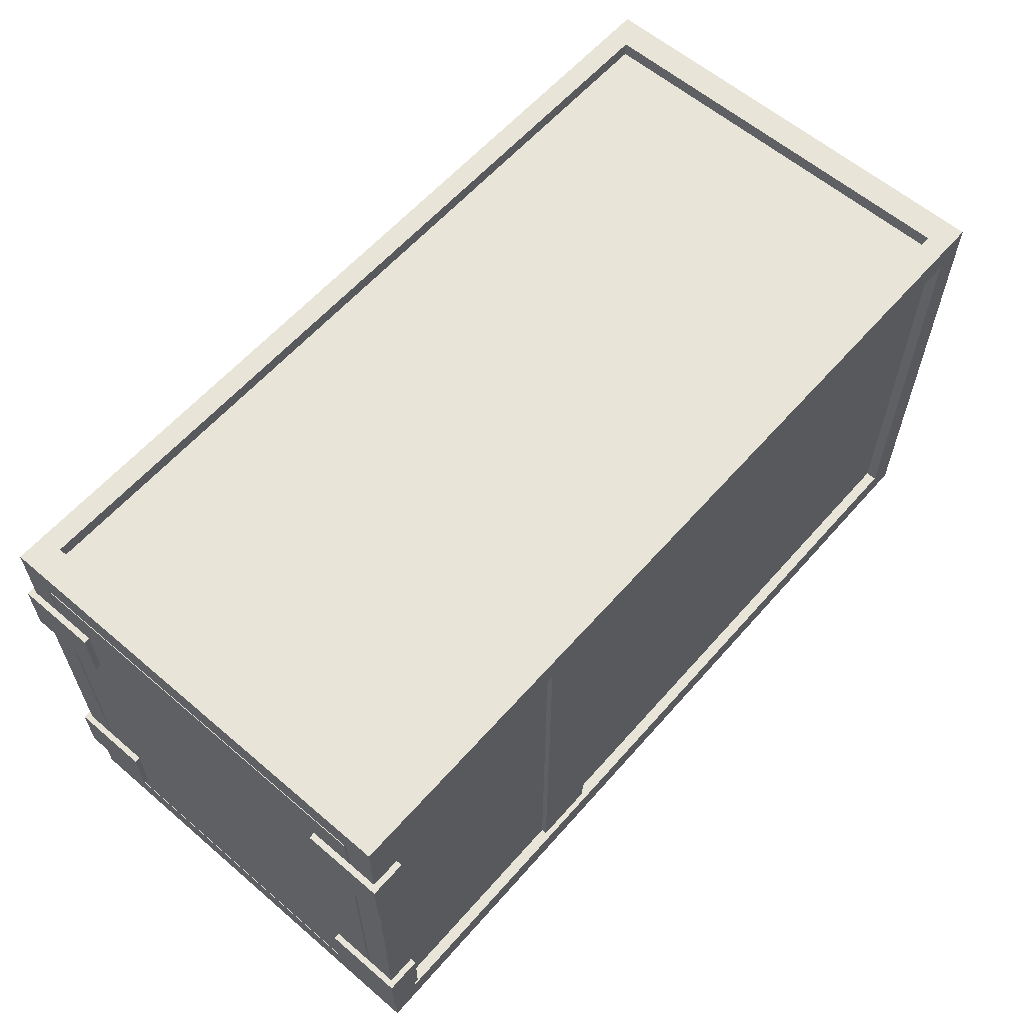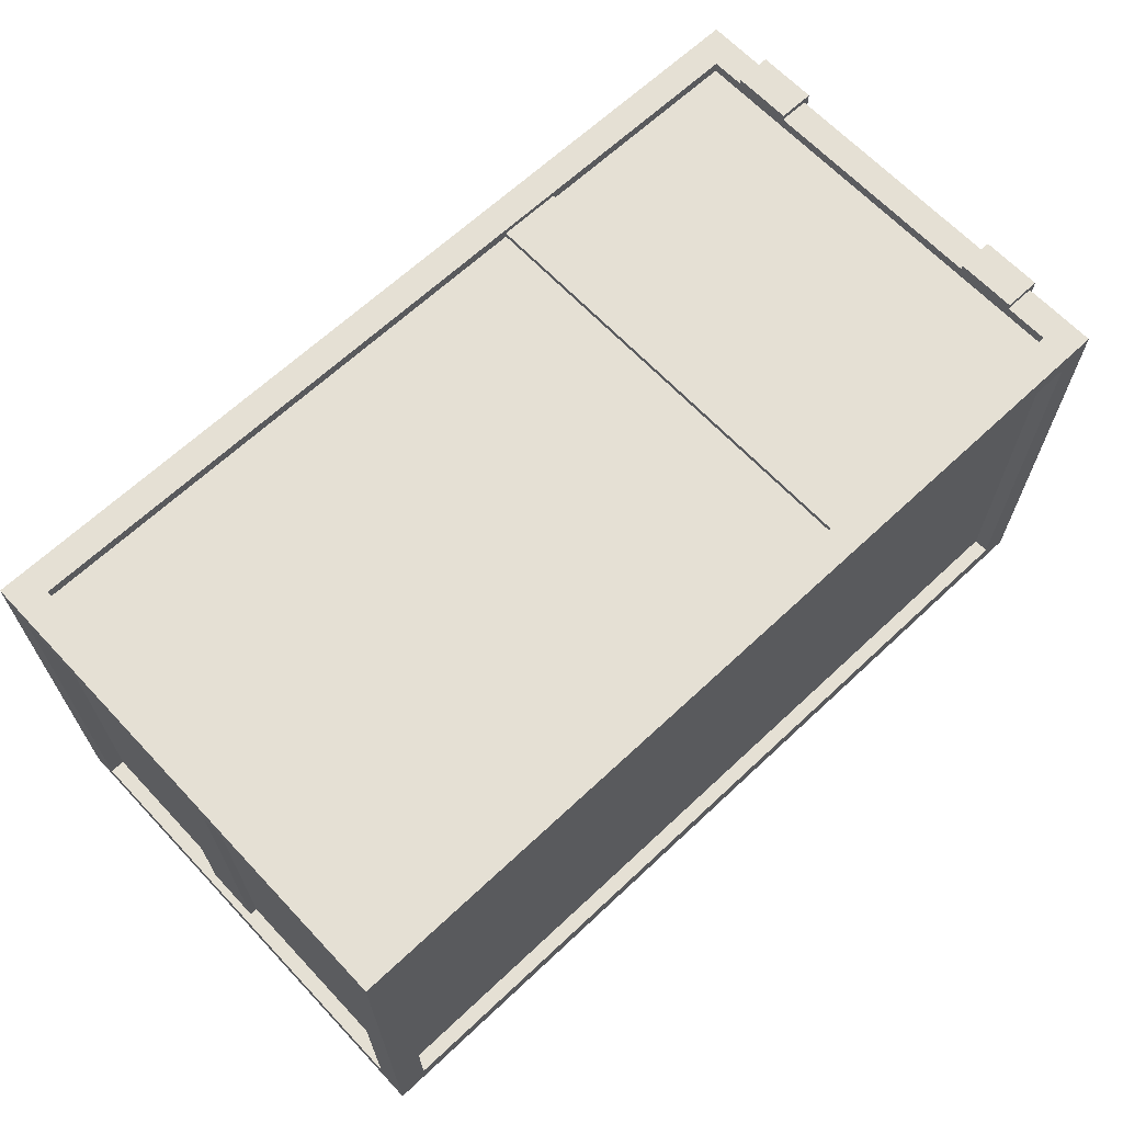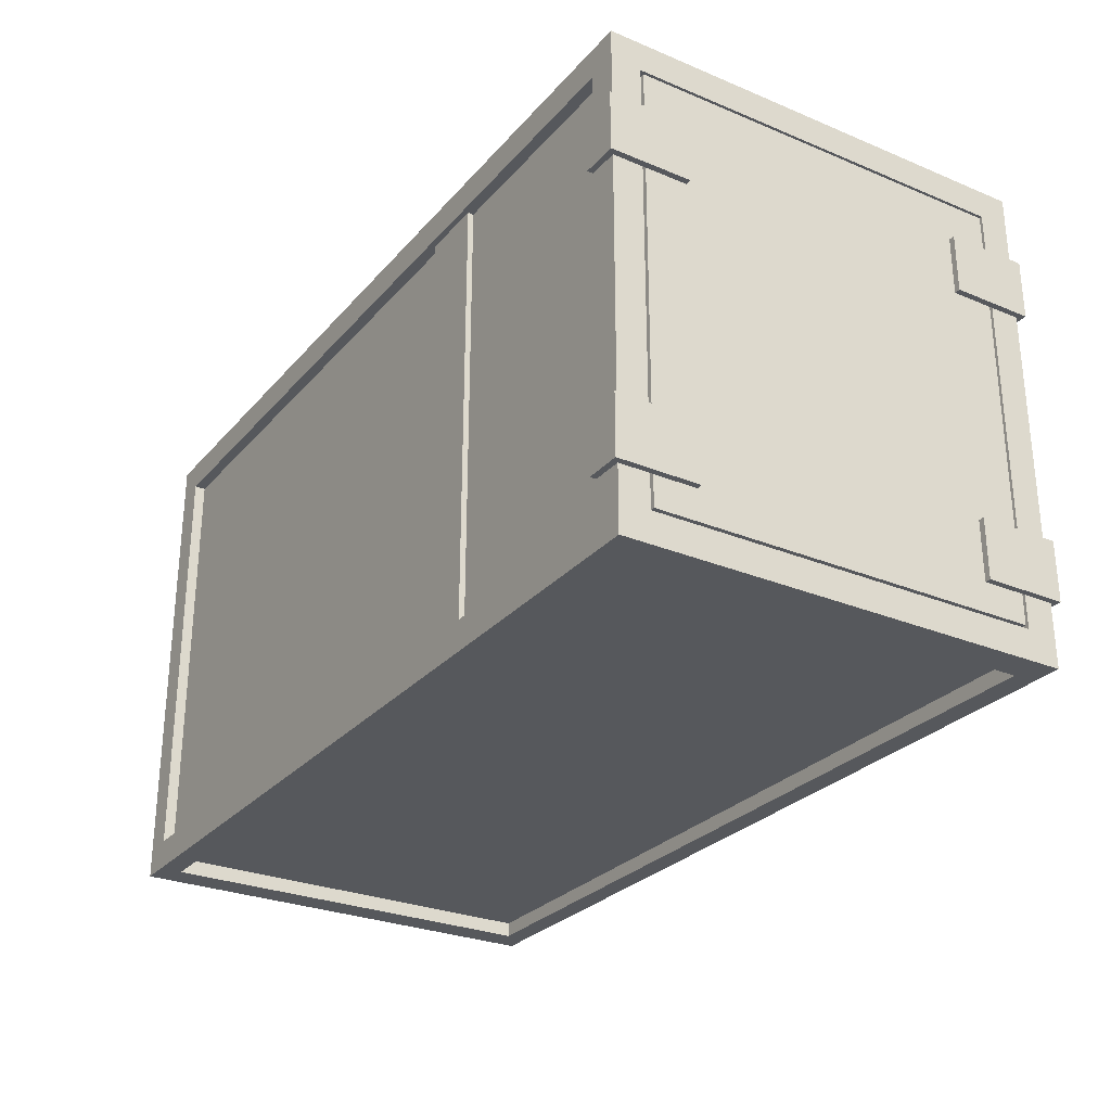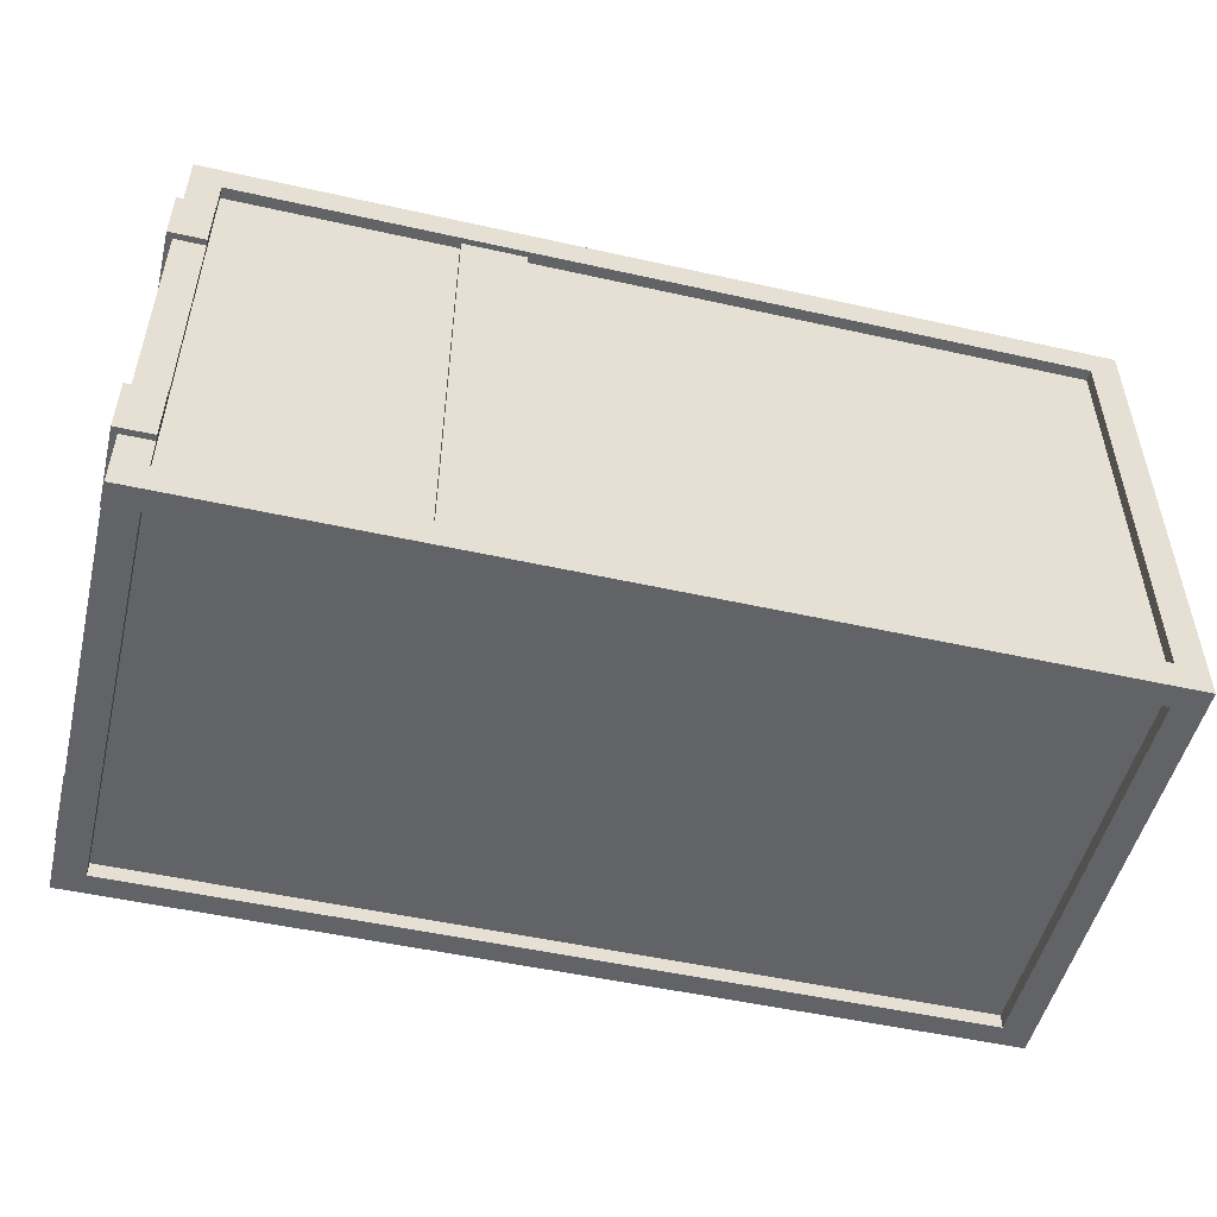
<metadata>
{"format":"obj","ext":"obj","renderer":"f3d","projection":"perspective","resolution":1024,"background":"white","views":[{"elev":60.4,"azim":-48.9,"up":"+Y"},{"elev":65.5,"azim":136.7,"up":"+Z"},{"elev":-28.0,"azim":-122.2,"up":"+Y"},{"elev":-50.9,"azim":-13.7,"up":"+Y"}]}
</metadata>
<code>
g default
v -1.594 0 0.8025
v 1.616 0 0.8025
v -1.594 1.761 0.8025
v 1.616 1.761 0.8025
v -1.594 1.761 -0.8025
v 1.616 1.761 -0.8025
v -1.594 0 -0.8025
v 1.616 0 -0.8025
v -1.487 0.107 0.8025
v 1.509 0.107 0.8025
v 1.509 1.654 0.8025
v -1.487 1.654 0.8025
v -1.487 1.654 -0.8025
v 1.509 1.654 -0.8025
v 1.509 0.107 -0.8025
v -1.487 0.107 -0.8025
v -1.487 0.107 0.7624
v 1.509 0.107 0.7624
v 1.509 1.654 0.7624
v -1.487 1.654 0.7624
v -1.487 1.654 -0.7624
v 1.509 1.654 -0.7624
v 1.509 0.107 -0.7624
v -1.487 0.107 -0.7624
v -1.487 1.761 0.7222
v 1.509 1.761 0.7222
v 1.509 1.761 -0.7222
v -1.487 1.761 -0.7222
v -1.487 0 -0.7222
v 1.509 0 -0.7222
v 1.509 0 0.7222
v -1.487 0 0.7222
v -1.487 1.708 0.7222
v 1.509 1.708 0.7222
v 1.509 1.708 -0.7222
v -1.487 1.708 -0.7222
v -1.487 0.0535 -0.7222
v 1.509 0.0535 -0.7222
v 1.509 0.0535 0.7222
v -1.487 0.0535 0.7222
v 1.616 0.107 -0.7222
v 1.616 0.107 0.7222
v 1.616 1.654 -0.7222
v 1.616 1.654 0.7222
v 1.562 0.107 -0.7222
v 1.562 0.107 0.7222
v 1.562 1.654 -0.7222
v 1.562 1.654 0.7222
v 1.616 0.107 0
v 1.616 0 0
v 1.509 0 0
v 1.509 0.0535 0
v -1.487 0.0535 0
v -1.487 0 0
v -1.594 0 0
v -1.594 1.761 0
v -1.487 1.761 0
v -1.487 1.708 0
v 1.509 1.708 0
v 1.509 1.761 0
v 1.616 1.761 0
v 1.616 1.654 0
v 1.562 1.654 0
v 1.562 0.107 0
v -1.594 0.107 -0.6955
v -1.594 0.107 0
v -1.594 1.654 0
v -1.594 1.654 -0.6955
v -1.594 0.107 0.6955
v -1.594 1.654 0.6955
v -1.57 0.107 -0.6955
v -1.57 0.107 0
v -1.57 1.654 0
v -1.57 1.654 -0.6955
v -1.57 0.107 0.6955
v -1.57 1.654 0.6955
v -0.4665 1.761 0.8025
v -0.6912 1.761 0.8025
v -0.6912 1.761 0.7222
v -0.4665 1.761 0.7222
v -0.6912 1.708 0.7222
v -0.4665 1.708 0.7222
v -0.6912 1.708 0
v -0.4665 1.708 0
v -0.6912 1.708 -0.7222
v -0.4665 1.708 -0.7222
v -0.6912 1.761 -0.7222
v -0.4665 1.761 -0.7222
v -0.6912 1.761 -0.8025
v -0.4665 1.761 -0.8025
v -0.6912 1.654 -0.8025
v -0.4665 1.654 -0.8025
v -0.6912 1.654 -0.7624
v -0.4665 1.654 -0.7624
v -0.6912 0.107 -0.7624
v -0.4665 0.107 -0.7624
v -0.6912 0.107 -0.8025
v -0.4665 0.107 -0.8025
v -0.6912 0 -0.8025
v -0.4665 0 -0.8025
v -0.6912 0 -0.7222
v -0.4665 0 -0.7222
v -0.6912 0.0535 -0.7222
v -0.4665 0.0535 -0.7222
v -0.6912 0.0535 0
v -0.4665 0.0535 0
v -0.6912 0.0535 0.7222
v -0.4665 0.0535 0.7222
v -0.6912 0 0.7222
v -0.4665 0 0.7222
v -0.6912 0 0.8025
v -0.4665 0 0.8025
v -0.6912 0.107 0.8025
v -0.4665 0.107 0.8025
v -0.6912 0.107 0.7624
v -0.4665 0.107 0.7624
v -0.6912 1.654 0.7624
v -0.4665 1.654 0.7624
v -0.6912 1.654 0.8025
v -0.4665 1.654 0.8025
v -1.487 1.654 0.7824
v -0.6912 1.654 0.7824
v -0.4665 1.654 0.7824
v 1.509 1.654 0.7824
v 1.509 0.107 0.7824
v -0.4665 0.107 0.7824
v -0.6912 0.107 0.7824
v -1.487 0.107 0.7824
v 1.616 0.8946 0.7222
v 1.616 0.6892 0.7222
v 1.616 0.6892 0.8025
v 1.616 0.8946 0.8025
v 1.509 0.6892 0.8025
v 1.509 0.8946 0.8025
v 1.509 0.6892 0.7824
v 1.509 0.8946 0.7824
v 1.509 0.6892 0.7624
v 1.509 0.8946 0.7624
v -0.4665 0.6892 0.7624
v -0.4665 0.8946 0.7624
v -0.4665 0.6892 0.7824
v -0.4665 0.8946 0.7824
v -0.6912 0.6892 0.7824
v -0.6912 0.8946 0.7824
v -0.6912 0.6892 0.7624
v -0.6912 0.8946 0.7624
v -1.487 0.6892 0.7624
v -1.487 0.8946 0.7624
v -1.487 0.6892 0.7824
v -1.487 0.8946 0.7824
v -1.487 0.6892 0.8025
v -1.487 0.8946 0.8025
v -1.594 0.6892 0.8025
v -1.594 0.8946 0.8025
v -1.594 0.6892 0.6955
v -1.594 0.8946 0.6955
v -1.57 0.6892 0.6955
v -1.57 0.8946 0.6955
v -1.57 0.6892 -0.6955
v -1.57 0.8946 -0.6955
v -1.594 0.6892 -0.6955
v -1.594 0.8946 -0.6955
v -1.594 0.6892 -0.8025
v -1.594 0.8946 -0.8025
v -1.487 0.6892 -0.8025
v -1.487 0.8946 -0.8025
v -1.487 0.6892 -0.7624
v -1.487 0.8946 -0.7624
v -0.6912 0.6892 -0.7624
v -0.6912 0.8946 -0.7624
v -0.4665 0.6892 -0.7624
v -0.4665 0.8946 -0.7624
v 1.509 0.6892 -0.7624
v 1.509 0.8946 -0.7624
v 1.509 0.6892 -0.8025
v 1.509 0.8946 -0.8025
v 1.616 0.6892 -0.8025
v 1.616 0.8946 -0.8025
v 1.616 0.6892 -0.7222
v 1.616 0.8946 -0.7222
v 1.562 0.6892 -0.7222
v 1.562 0.8946 -0.7222
v 1.562 0.6892 0
v 1.562 0.8946 0
v 1.562 0.6892 0.7222
v 1.562 0.8946 0.7222
v 1.589 0.8946 0.7222
v 1.589 0.6892 0.7222
v 1.589 0.107 0.7222
v 1.589 0.107 0
v 1.589 0.107 -0.7222
v 1.589 0.6892 -0.7222
v 1.589 0.8946 -0.7222
v 1.589 1.654 -0.7222
v 1.589 1.654 0
v 1.589 1.654 0.7222
v 1.589 0.8946 0
v 1.589 0.6892 0
v -0.4665 1.654 -0.7824
v -0.6912 1.654 -0.7824
v -1.487 1.654 -0.7824
v -1.487 0.8946 -0.7824
v -1.487 0.6892 -0.7824
v -1.487 0.107 -0.7824
v -0.6912 0.107 -0.7824
v -0.4665 0.107 -0.7824
v 1.509 0.107 -0.7824
v 1.509 0.6892 -0.7824
v 1.509 0.8946 -0.7824
v 1.509 1.654 -0.7824
v -0.4665 0.6892 -0.7824
v -0.6912 0.6892 -0.7824
v -0.4665 0.8946 -0.7824
v -0.6912 0.8946 -0.7824
v -1.57 0.8946 0.6848
v -1.57 0.6892 0.6848
v -1.57 0.8946 -0.6848
v -1.57 0.6892 -0.6848
v -1.57 0.1177 -0.6848
v -1.57 0.1177 0
v -1.57 0.1177 0.6848
v -1.57 1.644 0
v -1.57 1.644 0.6848
v -1.57 1.644 -0.6848
v -1.594 0.8946 0.6848
v -1.594 0.6892 0.6848
v -1.594 0.8946 0
v -1.594 0.6892 0
v -1.594 0.8946 -0.6848
v -1.594 0.6892 -0.6848
v -1.594 0.1177 -0.6848
v -1.594 0.1177 0
v -1.594 0.1177 0.6848
v -1.594 1.644 0
v -1.594 1.644 0.6848
v -1.594 1.644 -0.6848
v -1.594 1.498 0.8025
v -1.487 1.498 0.8025
v -1.487 1.498 0.8239
v -1.616 1.498 0.8239
v -1.487 1.284 0.8025
v -1.487 1.284 0.8239
v -1.594 1.284 0.8025
v -1.616 1.284 0.8239
v -1.594 1.498 0.535
v -1.616 1.498 0.535
v -1.594 1.284 0.535
v -1.616 1.284 0.535
v -1.594 0.4384 0.8025
v -1.487 0.4384 0.8025
v -1.487 0.4384 0.8239
v -1.616 0.4384 0.8239
v -1.487 0.2244 0.8025
v -1.487 0.2244 0.8239
v -1.594 0.2244 0.8025
v -1.616 0.2244 0.8239
v -1.594 0.4384 0.535
v -1.616 0.4384 0.535
v -1.594 0.2244 0.535
v -1.616 0.2244 0.535
v -1.594 0.4384 -0.8025
v -1.487 0.4384 -0.8025
v -1.487 0.4384 -0.8239
v -1.616 0.4384 -0.8239
v -1.487 0.2244 -0.8025
v -1.487 0.2244 -0.8239
v -1.594 0.2244 -0.8025
v -1.616 0.2244 -0.8239
v -1.594 0.4384 -0.535
v -1.616 0.4384 -0.535
v -1.594 0.2244 -0.535
v -1.616 0.2244 -0.535
v -1.594 1.498 -0.8025
v -1.487 1.498 -0.8025
v -1.487 1.498 -0.8239
v -1.616 1.498 -0.8239
v -1.487 1.284 -0.8025
v -1.487 1.284 -0.8239
v -1.594 1.284 -0.8025
v -1.616 1.284 -0.8239
v -1.594 1.498 -0.535
v -1.616 1.498 -0.535
v -1.594 1.284 -0.535
v -1.616 1.284 -0.535
g Shipping_Crate_5
f 6 27 61
f 61 27 60
f 5 56 28
f 28 56 57
f 8 50 30
f 30 50 51
f 7 29 55
f 55 29 54
f 60 27 59
f 59 27 35
f 28 57 36
f 36 57 58
f 30 51 38
f 38 51 52
f 54 29 53
f 53 29 37
f 8 41 50
f 50 41 49
f 6 61 43
f 43 61 62
f 64 190 45
f 45 190 191
f 194 195 47
f 47 195 63
f 2 50 42
f 42 50 49
f 51 50 31
f 31 50 2
f 52 51 39
f 39 51 31
f 32 54 40
f 40 54 53
f 1 55 32
f 32 55 54
f 57 56 25
f 25 56 3
f 58 57 33
f 33 57 25
f 26 60 34
f 34 60 59
f 4 61 26
f 26 61 60
f 62 61 44
f 44 61 4
f 63 195 48
f 48 195 196
f 189 190 46
f 46 190 64
f 7 55 65
f 65 55 66
f 5 68 56
f 56 68 67
f 1 69 55
f 55 69 66
f 3 56 70
f 70 56 67
f 65 66 71
f 71 66 72
f 67 68 73
f 73 68 74
f 66 69 72
f 72 69 75
f 70 67 76
f 76 67 73
f 77 78 120
f 120 78 119
f 78 77 79
f 79 77 80
f 79 80 81
f 81 80 82
f 81 82 83
f 83 82 84
f 83 84 85
f 85 84 86
f 85 86 87
f 87 86 88
f 87 88 89
f 89 88 90
f 89 90 91
f 91 90 92
f 91 92 200
f 200 92 199
f 205 206 97
f 97 206 98
f 97 98 99
f 99 98 100
f 99 100 101
f 101 100 102
f 101 102 103
f 103 102 104
f 103 104 105
f 105 104 106
f 105 106 107
f 107 106 108
f 107 108 109
f 109 108 110
f 109 110 111
f 111 110 112
f 111 112 113
f 113 112 114
f 113 114 127
f 127 114 126
f 122 123 119
f 119 123 120
f 58 83 36
f 36 83 85
f 37 103 53
f 53 103 105
f 1 111 9
f 9 111 113
f 119 78 12
f 12 78 3
f 5 89 13
f 13 89 91
f 7 16 99
f 99 16 97
f 9 113 128
f 128 113 127
f 119 12 122
f 122 12 121
f 13 91 201
f 201 91 200
f 97 16 205
f 205 16 204
f 3 78 25
f 25 78 79
f 5 28 89
f 89 28 87
f 7 99 29
f 29 99 101
f 1 32 111
f 111 32 109
f 25 79 33
f 33 79 81
f 87 28 85
f 85 28 36
f 29 101 37
f 37 101 103
f 109 32 107
f 107 32 40
f 53 105 40
f 40 105 107
f 33 81 58
f 58 81 83
f 4 26 77
f 77 26 80
f 82 80 34
f 34 80 26
f 84 82 59
f 59 82 34
f 86 84 35
f 35 84 59
f 27 88 35
f 35 88 86
f 6 90 27
f 27 90 88
f 92 90 14
f 14 90 6
f 210 199 14
f 14 199 92
f 15 98 207
f 207 98 206
f 8 100 15
f 15 100 98
f 102 100 30
f 30 100 8
f 104 102 38
f 38 102 30
f 106 104 52
f 52 104 38
f 108 106 39
f 39 106 52
f 31 110 39
f 39 110 108
f 2 112 31
f 31 112 110
f 114 112 10
f 10 112 2
f 126 114 125
f 125 114 10
f 11 120 124
f 124 120 123
f 4 77 11
f 11 77 120
f 122 121 117
f 117 121 20
f 124 123 19
f 19 123 118
f 116 126 18
f 18 126 125
f 128 127 17
f 17 127 115
f 130 129 131
f 131 129 132
f 131 132 133
f 133 132 134
f 133 134 135
f 135 134 136
f 135 136 137
f 137 136 138
f 137 138 139
f 139 138 140
f 139 140 141
f 141 140 142
f 141 142 143
f 143 142 144
f 143 144 145
f 145 144 146
f 145 146 147
f 147 146 148
f 147 148 149
f 149 148 150
f 149 150 151
f 151 150 152
f 151 152 153
f 153 152 154
f 153 154 155
f 155 154 156
f 155 156 157
f 157 156 158
f 226 225 228
f 228 225 227
f 228 227 230
f 230 227 229
f 159 160 161
f 161 160 162
f 161 162 163
f 163 162 164
f 163 164 165
f 165 164 166
f 165 166 203
f 203 166 202
f 167 168 169
f 169 168 170
f 171 172 173
f 173 172 174
f 208 209 175
f 175 209 176
f 175 176 177
f 177 176 178
f 177 178 179
f 179 178 180
f 64 45 183
f 183 45 181
f 231 232 230
f 230 232 228
f 2 131 10
f 10 131 133
f 1 9 153
f 153 9 151
f 8 15 177
f 177 15 175
f 7 163 16
f 16 163 165
f 10 133 125
f 125 133 135
f 151 9 149
f 149 9 128
f 175 15 208
f 208 15 207
f 16 165 204
f 204 165 203
f 8 177 41
f 41 177 179
f 2 42 131
f 131 42 130
f 191 192 45
f 45 192 181
f 185 188 46
f 46 188 189
f 228 232 226
f 226 232 233
f 46 64 185
f 185 64 183
f 7 65 163
f 163 65 161
f 1 153 69
f 69 153 155
f 161 65 159
f 159 65 71
f 69 155 75
f 75 155 157
f 17 115 147
f 147 115 145
f 167 169 24
f 24 169 95
f 96 171 23
f 23 171 173
f 139 116 137
f 137 116 18
f 125 135 18
f 18 135 137
f 149 128 147
f 147 128 17
f 141 143 126
f 126 143 127
f 116 139 126
f 126 139 141
f 145 115 143
f 143 115 127
f 4 132 44
f 44 132 129
f 134 132 11
f 11 132 4
f 136 134 124
f 124 134 11
f 138 136 19
f 19 136 124
f 118 140 19
f 19 140 138
f 142 140 123
f 123 140 118
f 123 122 142
f 142 122 144
f 117 146 122
f 122 146 144
f 148 146 20
f 20 146 117
f 121 150 20
f 20 150 148
f 12 152 121
f 121 152 150
f 3 154 12
f 12 154 152
f 156 154 70
f 70 154 3
f 158 156 76
f 76 156 70
f 234 227 235
f 235 227 225
f 229 227 236
f 236 227 234
f 68 162 74
f 74 162 160
f 5 164 68
f 68 164 162
f 166 164 13
f 13 164 5
f 202 166 201
f 201 166 13
f 21 93 168
f 168 93 170
f 174 172 22
f 22 172 94
f 14 176 210
f 210 176 209
f 6 178 14
f 14 178 176
f 180 178 43
f 43 178 6
f 182 193 47
f 47 193 194
f 184 182 63
f 63 182 47
f 186 184 48
f 48 184 63
f 196 187 48
f 48 187 186
f 129 130 187
f 187 130 188
f 189 188 42
f 42 188 130
f 42 49 189
f 189 49 190
f 191 190 41
f 41 190 49
f 41 179 191
f 191 179 192
f 179 180 192
f 192 180 193
f 194 193 43
f 43 193 180
f 43 62 194
f 194 62 195
f 196 195 44
f 44 195 62
f 44 129 196
f 196 129 187
f 197 198 193
f 193 198 192
f 187 188 197
f 197 188 198
f 182 184 193
f 193 184 197
f 184 186 197
f 197 186 187
f 185 183 188
f 188 183 198
f 183 181 198
f 198 181 192
f 201 200 21
f 21 200 93
f 168 202 21
f 21 202 201
f 203 202 167
f 167 202 168
f 204 203 24
f 24 203 167
f 205 204 95
f 95 204 24
f 207 206 23
f 23 206 96
f 208 207 173
f 173 207 23
f 173 174 208
f 208 174 209
f 210 209 22
f 22 209 174
f 94 199 22
f 22 199 210
f 200 199 214
f 214 199 213
f 212 211 205
f 205 211 206
f 214 213 212
f 212 213 211
f 95 169 205
f 205 169 212
f 171 96 211
f 211 96 206
f 172 171 213
f 213 171 211
f 169 170 212
f 212 170 214
f 170 93 214
f 214 93 200
f 94 172 199
f 199 172 213
f 157 158 216
f 216 158 215
f 160 159 217
f 217 159 218
f 71 72 219
f 219 72 220
f 71 219 159
f 159 219 218
f 75 221 72
f 72 221 220
f 75 157 221
f 221 157 216
f 76 223 158
f 158 223 215
f 76 73 223
f 223 73 222
f 74 224 73
f 73 224 222
f 74 160 224
f 224 160 217
f 216 215 226
f 226 215 225
f 217 218 229
f 229 218 230
f 219 220 231
f 231 220 232
f 218 219 230
f 230 219 231
f 220 221 232
f 232 221 233
f 221 216 233
f 233 216 226
f 215 223 225
f 225 223 235
f 223 222 235
f 235 222 234
f 222 224 234
f 234 224 236
f 224 217 236
f 236 217 229
f 238 237 239
f 239 237 240
f 237 238 243
f 243 238 241
f 246 245 248
f 248 245 247
f 245 237 247
f 247 237 243
f 239 242 238
f 238 242 241
f 242 239 244
f 244 239 240
f 240 246 244
f 244 246 248
f 244 248 243
f 243 248 247
f 240 237 246
f 246 237 245
f 244 243 242
f 242 243 241
f 250 249 251
f 251 249 252
f 249 250 255
f 255 250 253
f 258 257 260
f 260 257 259
f 257 249 259
f 259 249 255
f 251 254 250
f 250 254 253
f 254 251 256
f 256 251 252
f 252 258 256
f 256 258 260
f 256 260 255
f 255 260 259
f 252 249 258
f 258 249 257
f 256 255 254
f 254 255 253
f 264 261 263
f 263 261 262
f 261 267 262
f 262 267 265
f 270 272 269
f 269 272 271
f 269 271 261
f 261 271 267
f 263 262 266
f 266 262 265
f 266 268 263
f 263 268 264
f 264 268 270
f 270 268 272
f 268 267 272
f 272 267 271
f 264 270 261
f 261 270 269
f 265 267 266
f 266 267 268
f 276 273 275
f 275 273 274
f 273 279 274
f 274 279 277
f 282 284 281
f 281 284 283
f 281 283 273
f 273 283 279
f 275 274 278
f 278 274 277
f 278 280 275
f 275 280 276
f 276 280 282
f 282 280 284
f 280 279 284
f 284 279 283
f 276 282 273
f 273 282 281
f 277 279 278
f 278 279 280

</code>
